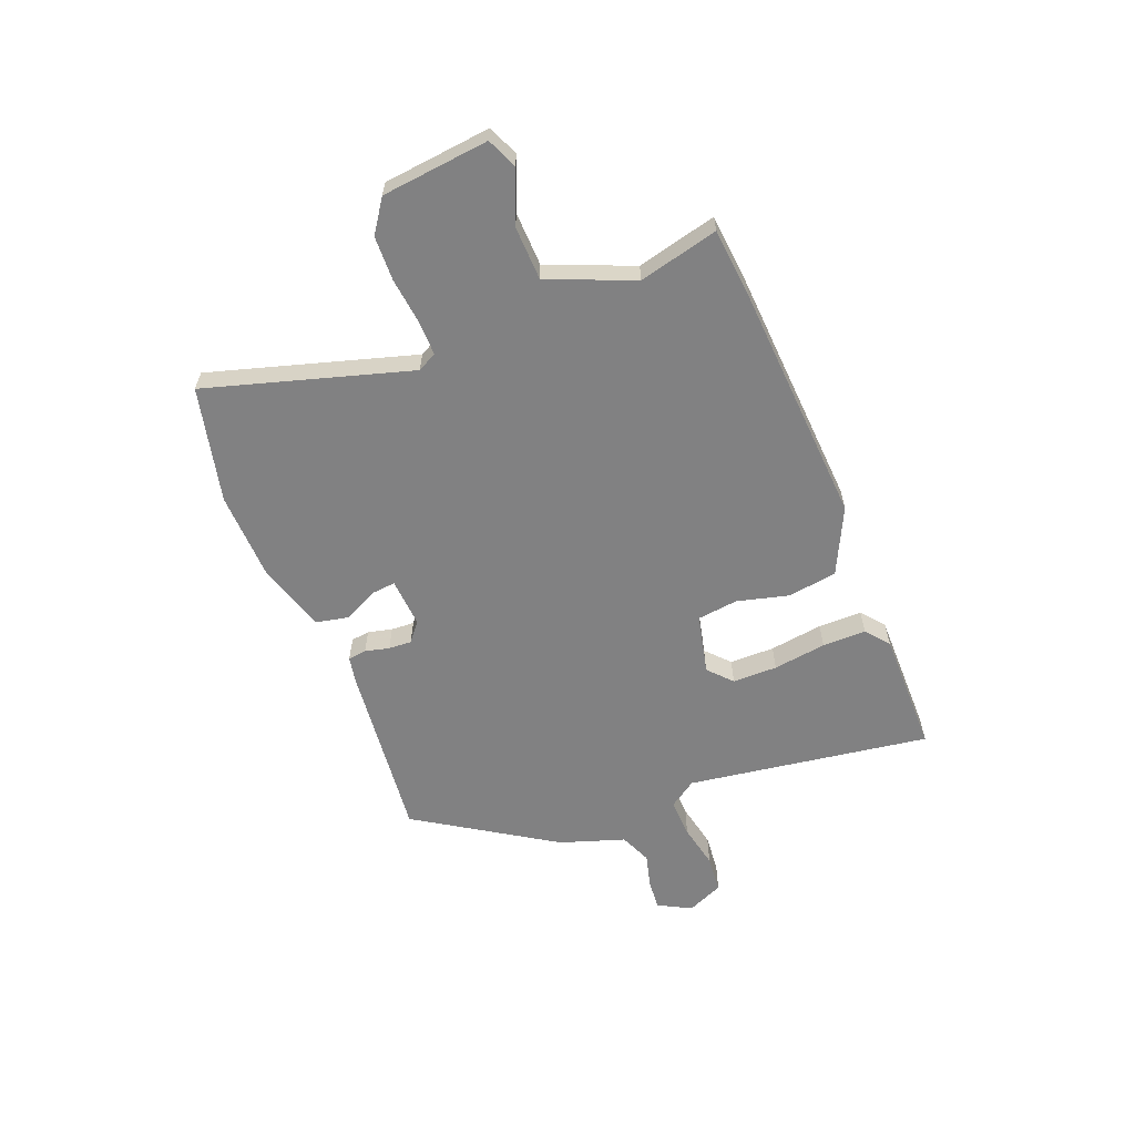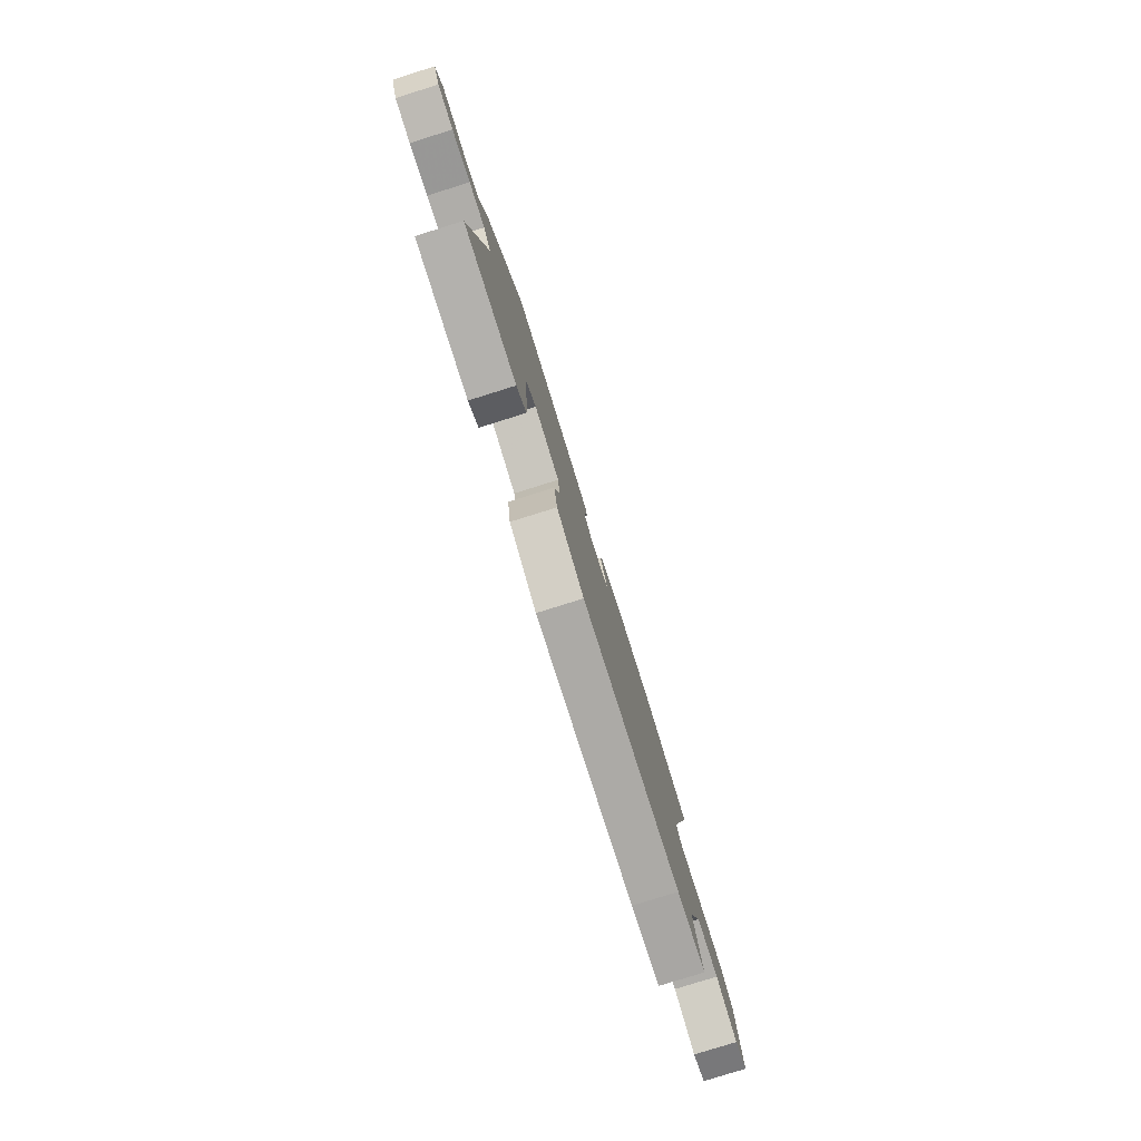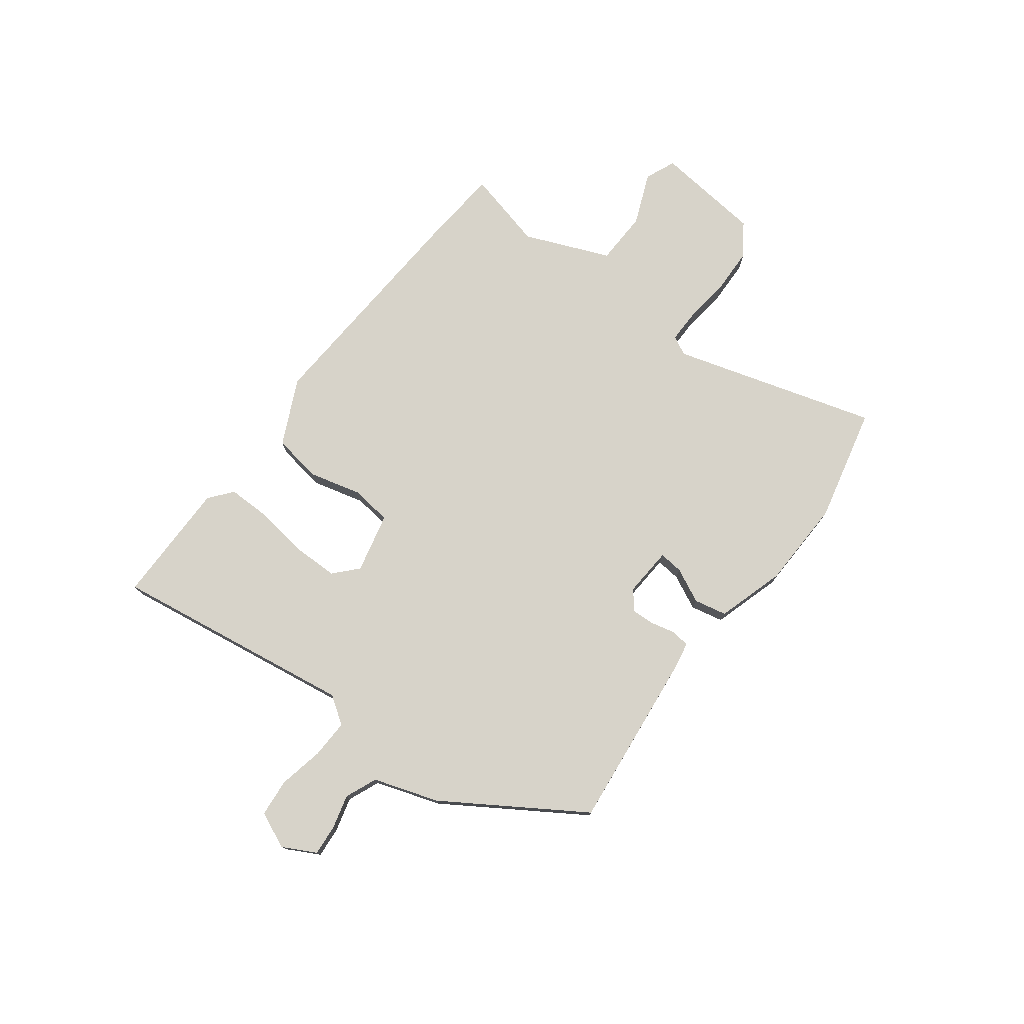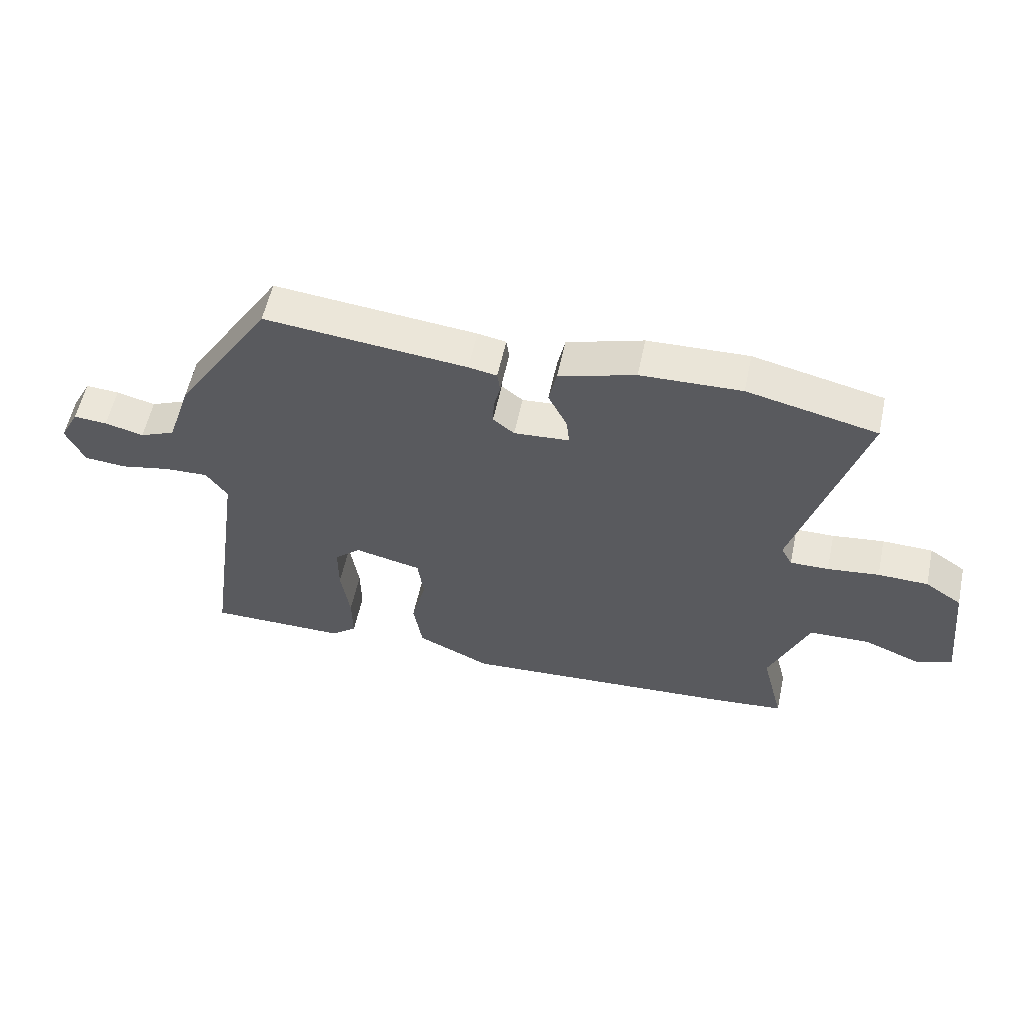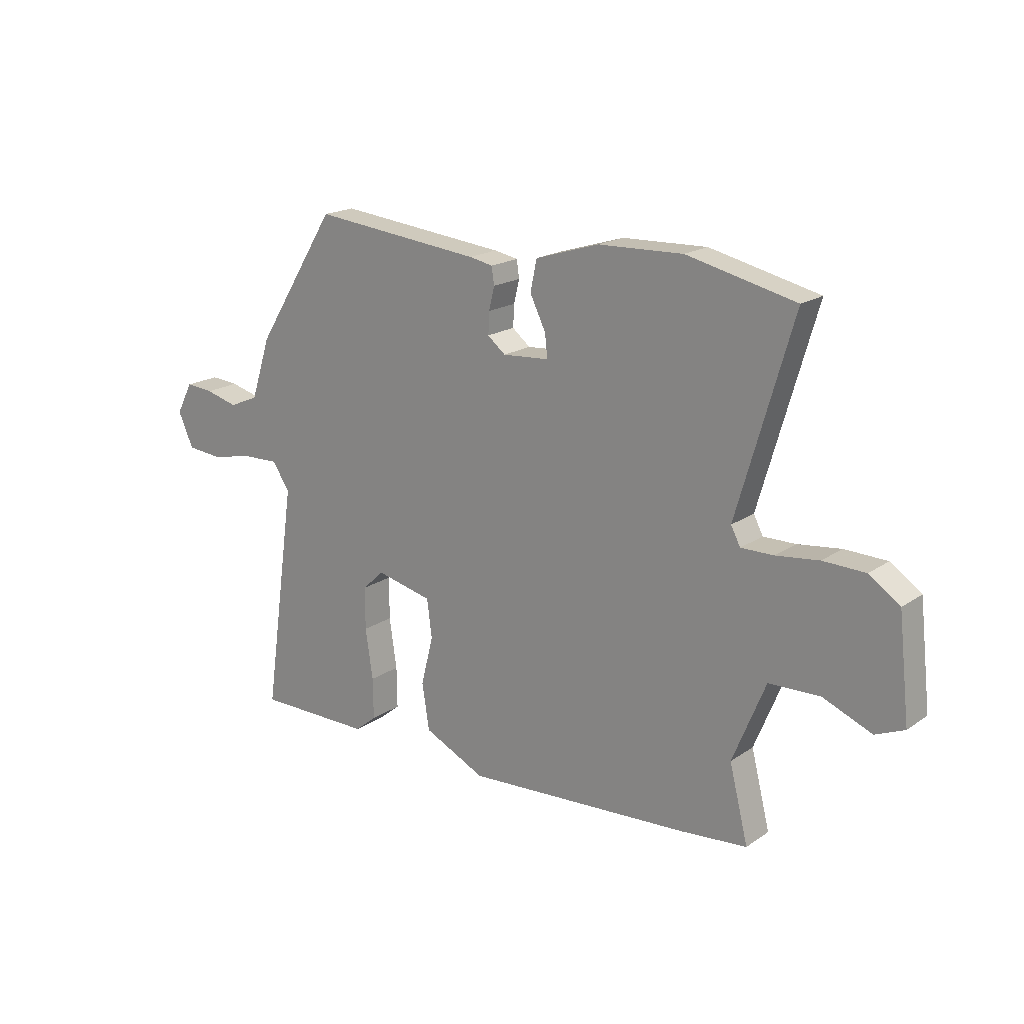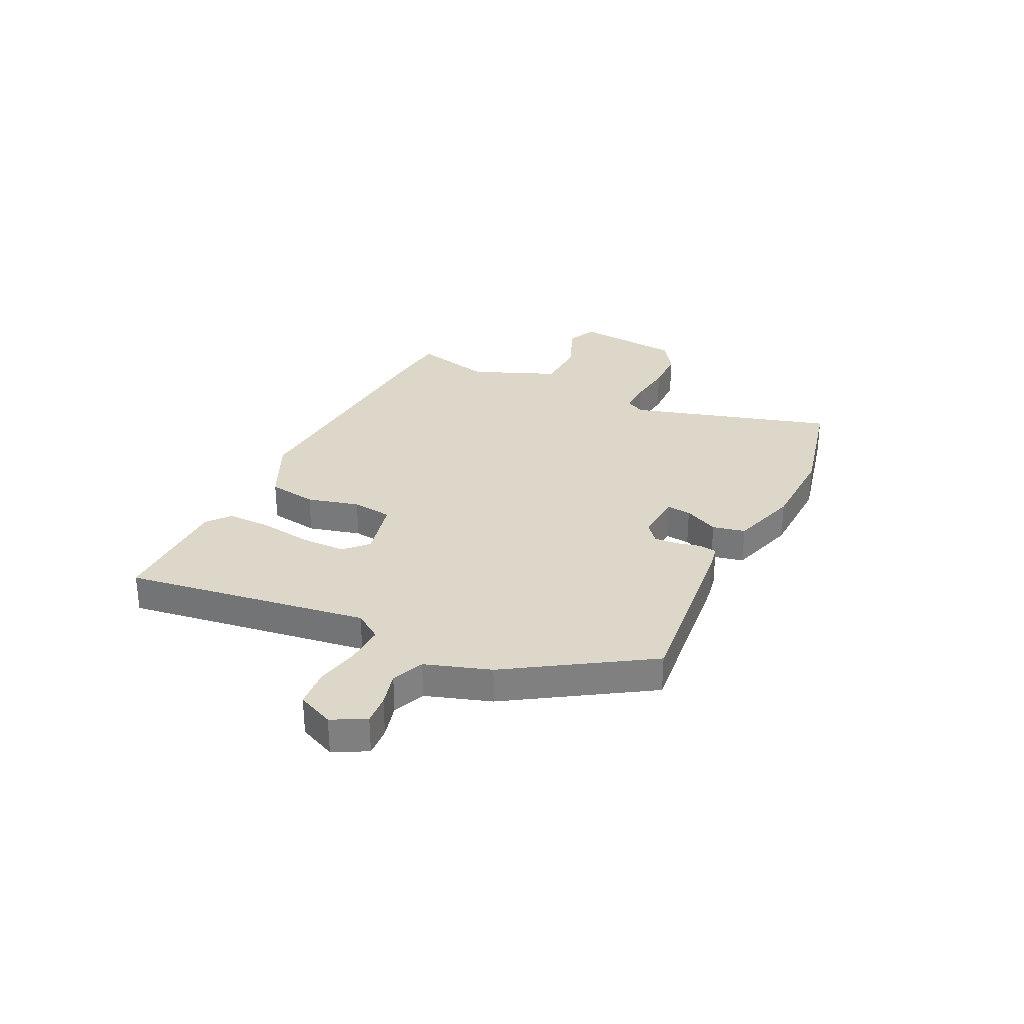
<metadata>
{"format":"obj","ext":"obj","renderer":"f3d","projection":"perspective","resolution":1024,"background":"white","views":[{"elev":-60.5,"azim":111.3,"up":"+Y"},{"elev":-79.5,"azim":-72.6,"up":"+Z"},{"elev":76.2,"azim":-53.3,"up":"+Y"},{"elev":57.3,"azim":12.1,"up":"+Z"},{"elev":18.8,"azim":38.4,"up":"+Z"},{"elev":30.3,"azim":-64.3,"up":"+Y"}]}
</metadata>
<code>
v 0.579 0.07 -0.492
v 0.446 0.07 -0.505
v -0.012 0.07 -0.536
v -0.137 0.07 -0.477
v -0.152 0.07 -0.384
v -0.127 0.07 -0.285
v -0.137 0.07 -0.208
v -0.251 0.07 -0.182
v -0.295 0.07 -0.223
v -0.295 0.07 -0.308
v -0.28 0.07 -0.409
v -0.279 0.07 -0.492
v -0.323 0.07 -0.528
v -0.558 0.07 -0.529
v -0.492 0.07 -0.067
v -0.528 0.07 -0.015
v -0.602 0.07 -0.018
v -0.687 0.07 -0.036
v -0.759 0.07 -0.03
v -0.79 0.07 0.039
v -0.757 0.07 0.102
v -0.7 0.07 0.098
v -0.634 0.07 0.081
v -0.574 0.07 0.107
v -0.534 0.07 0.23
v -0.369 0.07 0.491
v -0.027 0.07 0.456
v 0.021 0.07 0.447
v 0.026 0.07 0.412
v 0.015 0.07 0.366
v 0.013 0.07 0.322
v 0.049 0.07 0.293
v 0.143 0.07 0.3
v 0.138 0.07 0.346
v 0.106 0.07 0.411
v 0.119 0.07 0.473
v 0.248 0.07 0.513
v 0.418 0.07 0.519
v 0.637 0.07 0.469
v 0.525 0.07 0.082
v 0.544 0.07 0.046
v 0.609 0.07 0.047
v 0.696 0.07 0.058
v 0.781 0.07 0.056
v 0.843 0.07 0.014
v 0.866 0.07 -0.19
v 0.808 0.07 -0.215
v 0.709 0.07 -0.175
v 0.607 0.07 -0.179
v 0.541 0.07 -0.341
v 0.579 0 -0.492
v 0.446 0 -0.505
v -0.012 0 -0.536
v -0.137 0 -0.477
v -0.152 0 -0.384
v -0.127 0 -0.285
v -0.137 0 -0.208
v -0.251 0 -0.182
v -0.295 0 -0.223
v -0.295 0 -0.308
v -0.28 0 -0.409
v -0.279 0 -0.492
v -0.323 0 -0.528
v -0.558 0 -0.529
v -0.492 0 -0.067
v -0.528 0 -0.015
v -0.602 0 -0.018
v -0.687 0 -0.036
v -0.759 0 -0.03
v -0.79 0 0.039
v -0.757 0 0.102
v -0.7 0 0.098
v -0.634 0 0.081
v -0.574 0 0.107
v -0.534 0 0.23
v -0.369 0 0.491
v -0.027 0 0.456
v 0.021 0 0.447
v 0.026 0 0.412
v 0.015 0 0.366
v 0.013 0 0.322
v 0.049 0 0.293
v 0.143 0 0.3
v 0.138 0 0.346
v 0.106 0 0.411
v 0.119 0 0.473
v 0.248 0 0.513
v 0.418 0 0.519
v 0.637 0 0.469
v 0.525 0 0.082
v 0.544 0 0.046
v 0.609 0 0.047
v 0.696 0 0.058
v 0.781 0 0.056
v 0.843 0 0.014
v 0.866 0 -0.19
v 0.808 0 -0.215
v 0.709 0 -0.175
v 0.607 0 -0.179
v 0.541 0 -0.341
f 46 47 48
f 45 46 48
f 44 45 48
f 43 44 48
f 42 43 48
f 41 42 48 49
f 40 41 49 50
f 38 39 40
f 37 38 40
f 36 37 40
f 35 36 40
f 34 35 40
f 33 34 40 50
f 28 29 30
f 27 28 30
f 26 27 30
f 25 26 30
f 24 25 30
f 24 30 31
f 23 24 31 32
f 21 22 23
f 20 21 23
f 19 20 23
f 18 19 23
f 17 18 23
f 23 32 33
f 17 23 33
f 16 17 33
f 13 14 15
f 12 13 15
f 11 12 15
f 10 11 15
f 9 10 15 16
f 4 5 6
f 3 4 6
f 2 3 6
f 1 2 6
f 50 1 6
f 33 50 6
f 8 9 16 33
f 7 8 33
f 6 7 33
f 98 97 96
f 98 96 95
f 98 95 94
f 98 94 93
f 98 93 92
f 99 98 92 91
f 100 99 91 90
f 90 89 88
f 90 88 87
f 90 87 86
f 90 86 85
f 90 85 84
f 100 90 84 83
f 80 79 78
f 80 78 77
f 80 77 76
f 80 76 75
f 80 75 74
f 81 80 74
f 82 81 74 73
f 73 72 71
f 73 71 70
f 73 70 69
f 73 69 68
f 73 68 67
f 83 82 73
f 83 73 67
f 83 67 66
f 65 64 63
f 65 63 62
f 65 62 61
f 65 61 60
f 66 65 60 59
f 56 55 54
f 56 54 53
f 56 53 52
f 56 52 51
f 56 51 100
f 56 100 83
f 83 66 59 58
f 83 58 57
f 83 57 56
f 1 51 52 2
f 2 52 53 3
f 3 53 54 4
f 4 54 55 5
f 5 55 56 6
f 6 56 57 7
f 7 57 58 8
f 8 58 59 9
f 9 59 60 10
f 10 60 61 11
f 11 61 62 12
f 12 62 63 13
f 13 63 64 14
f 14 64 65 15
f 15 65 66 16
f 16 66 67 17
f 17 67 68 18
f 18 68 69 19
f 19 69 70 20
f 20 70 71 21
f 21 71 72 22
f 22 72 73 23
f 23 73 74 24
f 24 74 75 25
f 25 75 76 26
f 26 76 77 27
f 27 77 78 28
f 28 78 79 29
f 29 79 80 30
f 30 80 81 31
f 31 81 82 32
f 32 82 83 33
f 33 83 84 34
f 34 84 85 35
f 35 85 86 36
f 36 86 87 37
f 37 87 88 38
f 38 88 89 39
f 39 89 90 40
f 40 90 91 41
f 41 91 92 42
f 42 92 93 43
f 43 93 94 44
f 44 94 95 45
f 45 95 96 46
f 46 96 97 47
f 47 97 98 48
f 48 98 99 49
f 49 99 100 50
f 50 100 51 1

</code>
